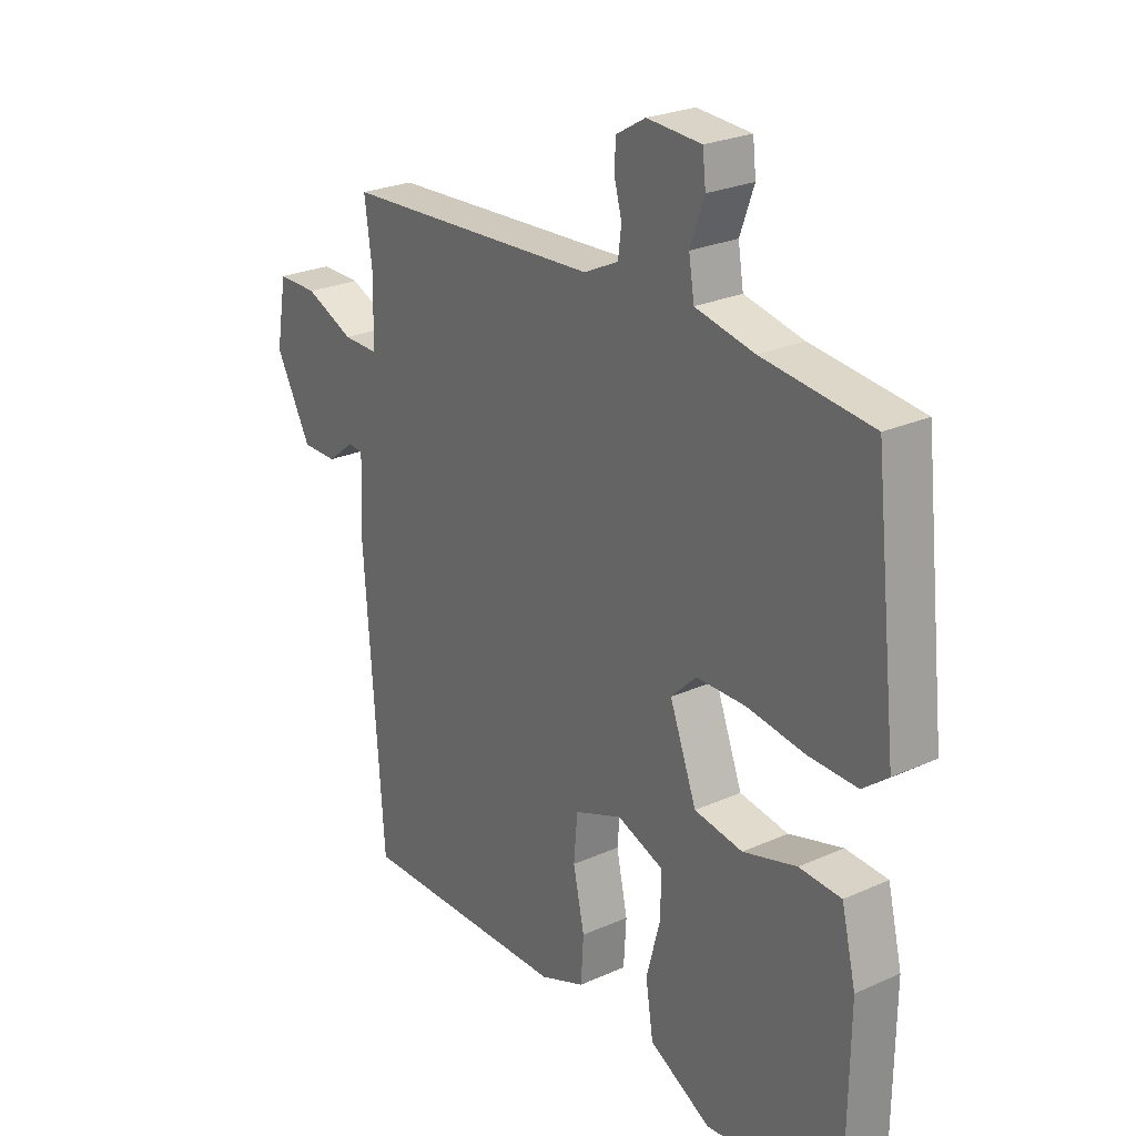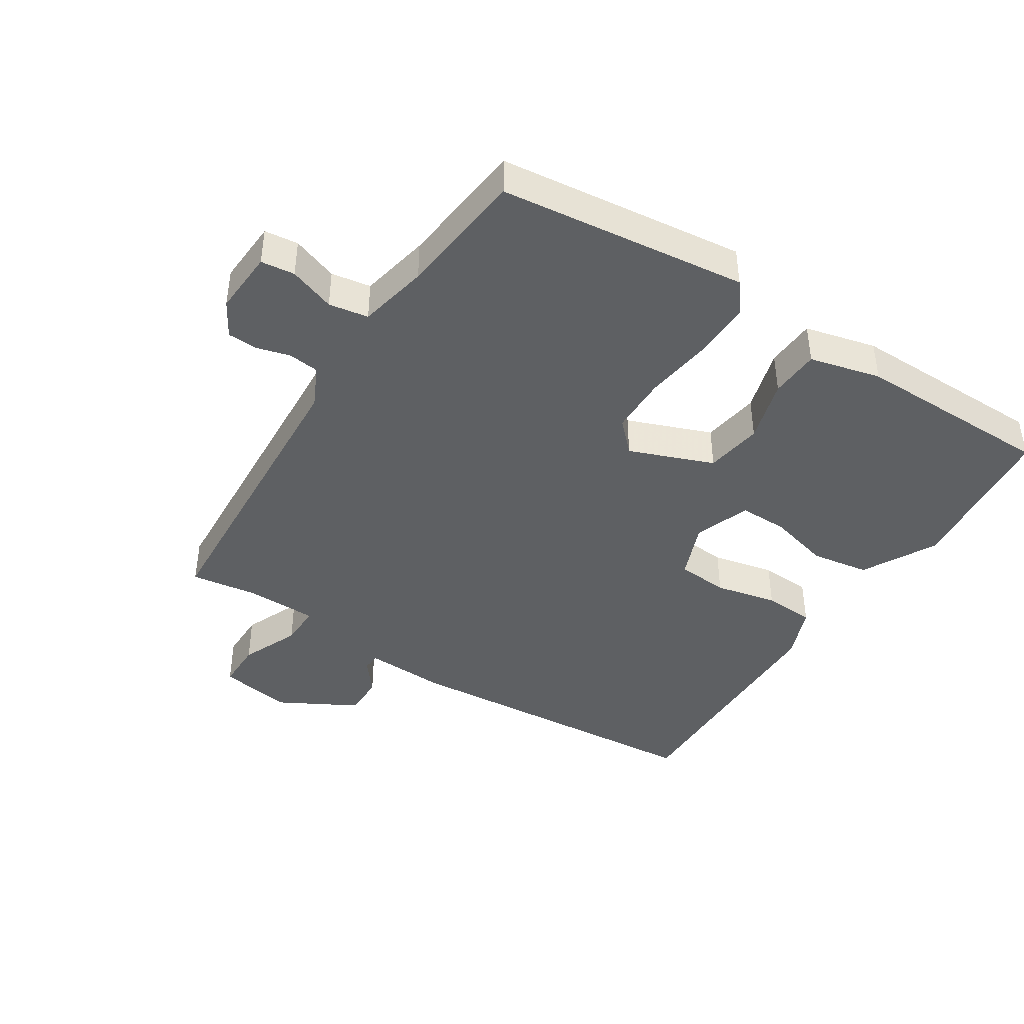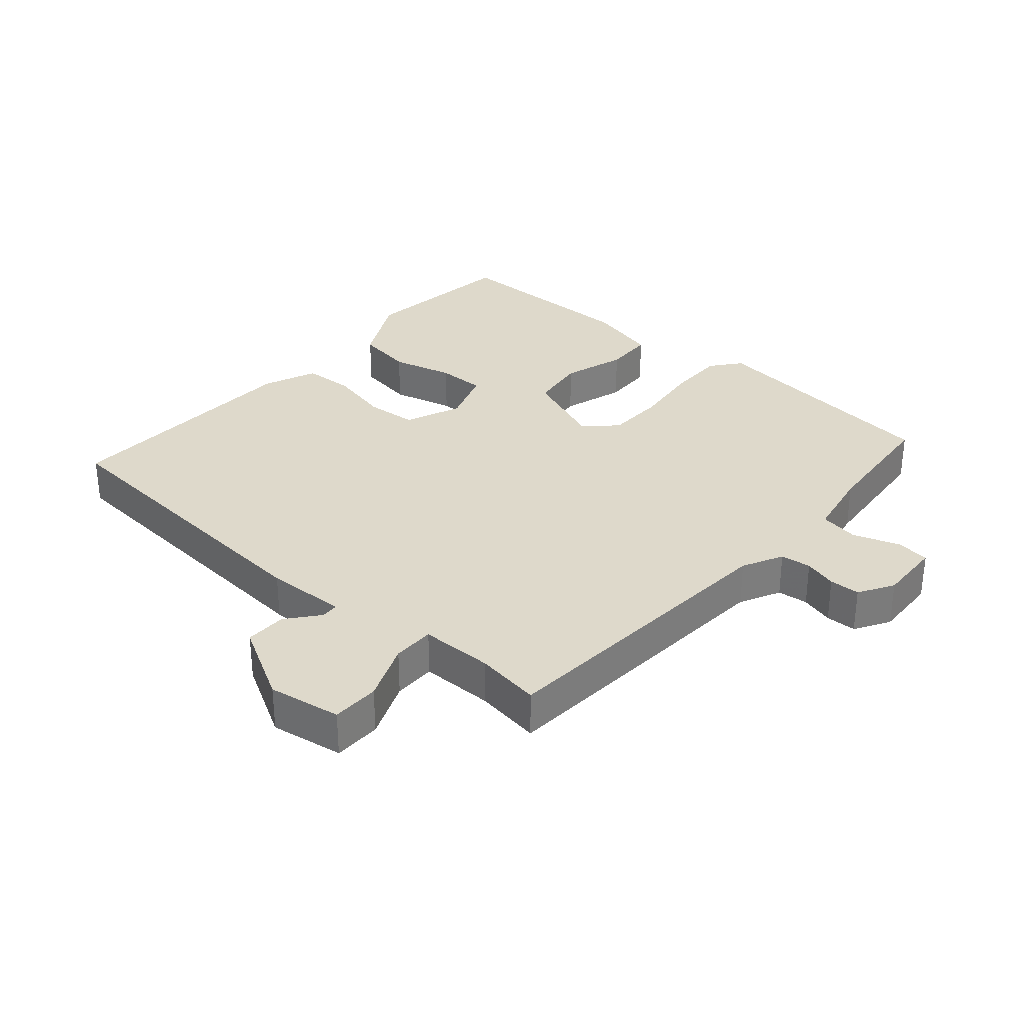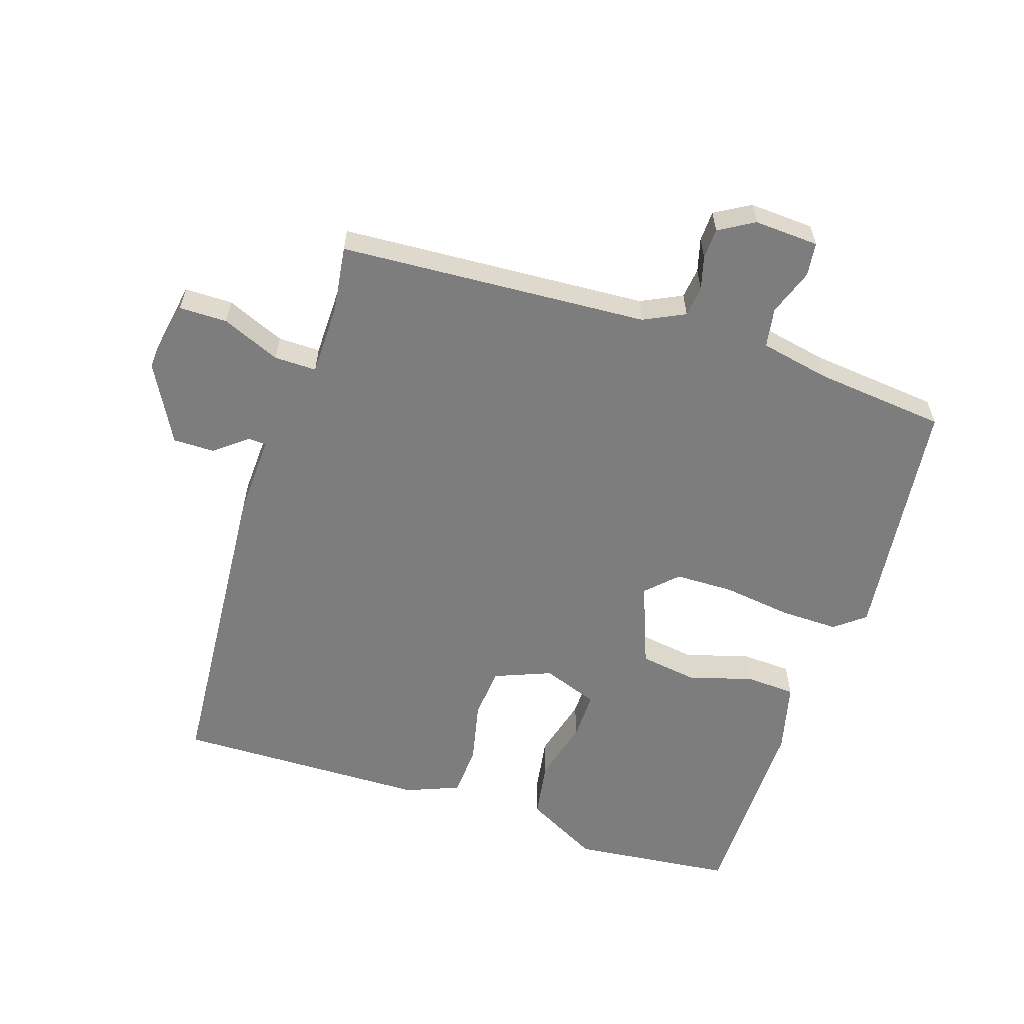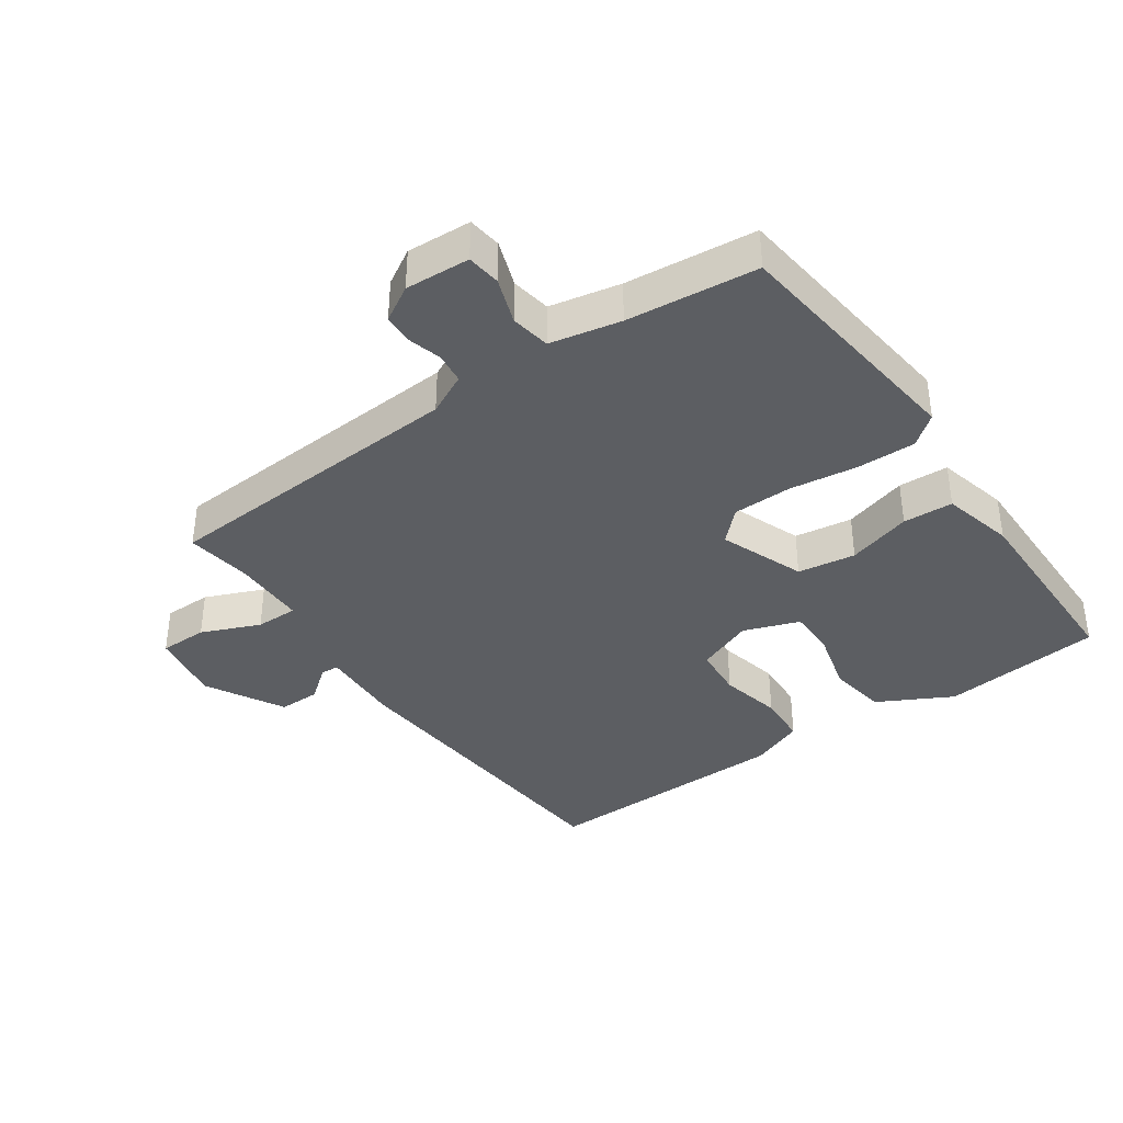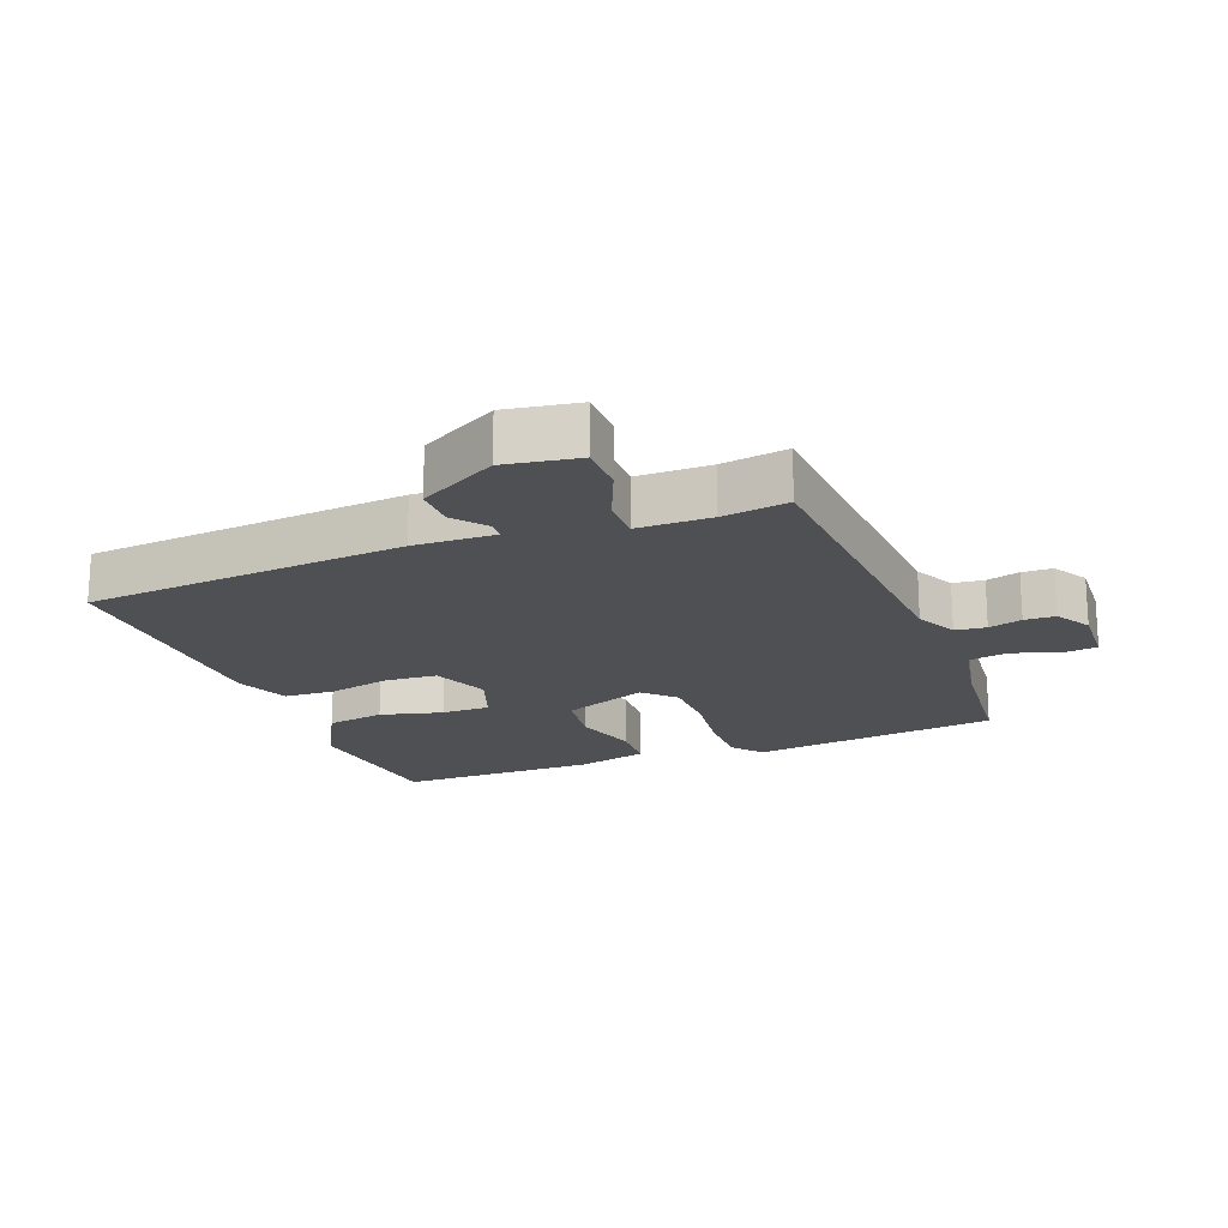
<metadata>
{"format":"obj","ext":"obj","renderer":"f3d","projection":"perspective","resolution":1024,"background":"white","views":[{"elev":25.3,"azim":54.1,"up":"+Z"},{"elev":-42.4,"azim":57.6,"up":"+Y"},{"elev":31.8,"azim":-48.3,"up":"+Y"},{"elev":-59.2,"azim":-17.8,"up":"+Y"},{"elev":-38.0,"azim":35.2,"up":"+Y"},{"elev":-19.0,"azim":-68.3,"up":"+Y"}]}
</metadata>
<code>
v -0.5 0.07 -0.5
v -0.536 0.07 -0.002
v -0.53 0.07 0.125
v -0.558 0.07 0.127
v -0.609 0.07 0.087
v -0.674 0.07 0.087
v -0.74 0.07 0.209
v -0.72 0.07 0.323
v -0.645 0.07 0.323
v -0.554 0.07 0.284
v -0.488 0.07 0.283
v -0.486 0.07 0.397
v -0.5 0.07 0.5
v -0.017 0.07 0.527
v 0.047 0.07 0.558
v 0.053 0.07 0.606
v 0.039 0.07 0.658
v 0.041 0.07 0.706
v 0.096 0.07 0.738
v 0.197 0.07 0.732
v 0.203 0.07 0.679
v 0.177 0.07 0.607
v 0.187 0.07 0.545
v 0.297 0.07 0.522
v 0.5 0.07 0.5
v 0.543 0.07 0.112
v 0.496 0.07 0.075
v 0.405 0.07 0.077
v 0.298 0.07 0.092
v 0.206 0.07 0.091
v 0.159 0.07 0.045
v 0.209 0.07 -0.087
v 0.299 0.07 -0.101
v 0.399 0.07 -0.072
v 0.477 0.07 -0.076
v 0.504 0.07 -0.188
v 0.5 0.07 -0.5
v 0.248 0.07 -0.526
v 0.133 0.07 -0.464
v 0.119 0.07 -0.373
v 0.145 0.07 -0.276
v 0.146 0.07 -0.2
v 0.059 0.07 -0.168
v -0.03 0.07 -0.203
v -0.037 0.07 -0.284
v -0.016 0.07 -0.381
v -0.021 0.07 -0.461
v -0.105 0.07 -0.494
v -0.5 0 -0.5
v -0.536 0 -0.002
v -0.53 0 0.125
v -0.558 0 0.127
v -0.609 0 0.087
v -0.674 0 0.087
v -0.74 0 0.209
v -0.72 0 0.323
v -0.645 0 0.323
v -0.554 0 0.284
v -0.488 0 0.283
v -0.486 0 0.397
v -0.5 0 0.5
v -0.017 0 0.527
v 0.047 0 0.558
v 0.053 0 0.606
v 0.039 0 0.658
v 0.041 0 0.706
v 0.096 0 0.738
v 0.197 0 0.732
v 0.203 0 0.679
v 0.177 0 0.607
v 0.187 0 0.545
v 0.297 0 0.522
v 0.5 0 0.5
v 0.543 0 0.112
v 0.496 0 0.075
v 0.405 0 0.077
v 0.298 0 0.092
v 0.206 0 0.091
v 0.159 0 0.045
v 0.209 0 -0.087
v 0.299 0 -0.101
v 0.399 0 -0.072
v 0.477 0 -0.076
v 0.504 0 -0.188
v 0.5 0 -0.5
v 0.248 0 -0.526
v 0.133 0 -0.464
v 0.119 0 -0.373
v 0.145 0 -0.276
v 0.146 0 -0.2
v 0.059 0 -0.168
v -0.03 0 -0.203
v -0.037 0 -0.284
v -0.016 0 -0.381
v -0.021 0 -0.461
v -0.105 0 -0.494
f 1 2 3
f 48 1 3
f 47 48 3
f 46 47 3
f 45 46 3
f 44 45 3
f 43 44 3
f 42 43 3
f 39 40 41
f 38 39 41
f 37 38 41
f 36 37 41
f 35 36 41
f 34 35 41
f 33 34 41
f 32 33 41 42
f 31 32 42 3
f 27 28 29
f 26 27 29
f 25 26 29
f 24 25 29
f 23 24 29 30
f 30 31 3
f 23 30 3
f 22 23 3
f 20 21 22
f 19 20 22
f 18 19 22
f 17 18 22
f 16 17 22
f 12 13 14
f 11 12 14
f 11 14 15
f 8 9 10
f 7 8 10
f 6 7 10
f 5 6 10
f 4 5 10
f 4 10 11
f 3 4 11 15
f 15 16 22
f 3 15 22
f 51 50 49
f 51 49 96
f 51 96 95
f 51 95 94
f 51 94 93
f 51 93 92
f 51 92 91
f 51 91 90
f 89 88 87
f 89 87 86
f 89 86 85
f 89 85 84
f 89 84 83
f 89 83 82
f 89 82 81
f 90 89 81 80
f 51 90 80 79
f 77 76 75
f 77 75 74
f 77 74 73
f 77 73 72
f 78 77 72 71
f 51 79 78
f 51 78 71
f 51 71 70
f 70 69 68
f 70 68 67
f 70 67 66
f 70 66 65
f 70 65 64
f 62 61 60
f 62 60 59
f 63 62 59
f 58 57 56
f 58 56 55
f 58 55 54
f 58 54 53
f 58 53 52
f 59 58 52
f 63 59 52 51
f 70 64 63
f 70 63 51
f 1 49 50 2
f 2 50 51 3
f 3 51 52 4
f 4 52 53 5
f 5 53 54 6
f 6 54 55 7
f 7 55 56 8
f 8 56 57 9
f 9 57 58 10
f 10 58 59 11
f 11 59 60 12
f 12 60 61 13
f 13 61 62 14
f 14 62 63 15
f 15 63 64 16
f 16 64 65 17
f 17 65 66 18
f 18 66 67 19
f 19 67 68 20
f 20 68 69 21
f 21 69 70 22
f 22 70 71 23
f 23 71 72 24
f 24 72 73 25
f 25 73 74 26
f 26 74 75 27
f 27 75 76 28
f 28 76 77 29
f 29 77 78 30
f 30 78 79 31
f 31 79 80 32
f 32 80 81 33
f 33 81 82 34
f 34 82 83 35
f 35 83 84 36
f 36 84 85 37
f 37 85 86 38
f 38 86 87 39
f 39 87 88 40
f 40 88 89 41
f 41 89 90 42
f 42 90 91 43
f 43 91 92 44
f 44 92 93 45
f 45 93 94 46
f 46 94 95 47
f 47 95 96 48
f 48 96 49 1

</code>
